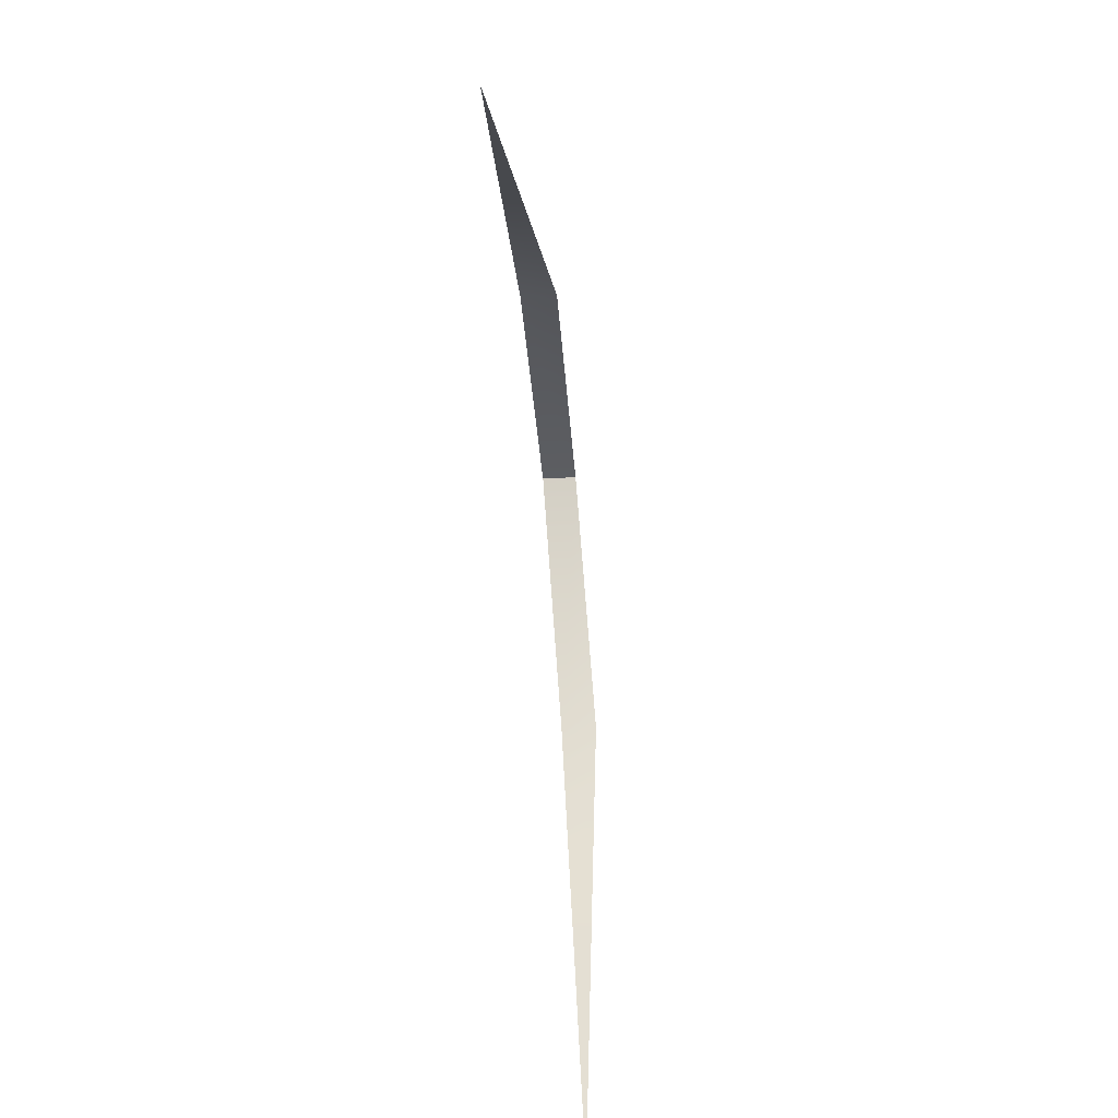
<metadata>
{"format":"obj","ext":"obj","renderer":"f3d","projection":"perspective","resolution":1024,"background":"white","views":[{"elev":-72.7,"azim":95.1,"up":"+Z"}]}
</metadata>
<code>
o Model.001_Cube.000
v 0.09638 0.000653 0.2891
v 0.04598 0.008053 0.3762
v 0.0461 0.000777 0.3773
v -0.09638 0.000653 0.2891
v -0.04598 0.008053 0.3762
v -0.0461 0.000777 0.3773
v 0 0.000862 0.4086
v 0 0.007966 0.4075
v 0.07118 0.004353 0.3327
v 0.07124 0.000715 0.3332
v -0.07118 0.004353 0.3327
v -0.07124 0.000715 0.3332
f 2 10 9
f 6 8 5
f 11 4 12
f 5 12 6
f 1 9 10
f 8 3 2
f 2 3 10
f 6 7 8
f 5 11 12
f 8 7 3

</code>
